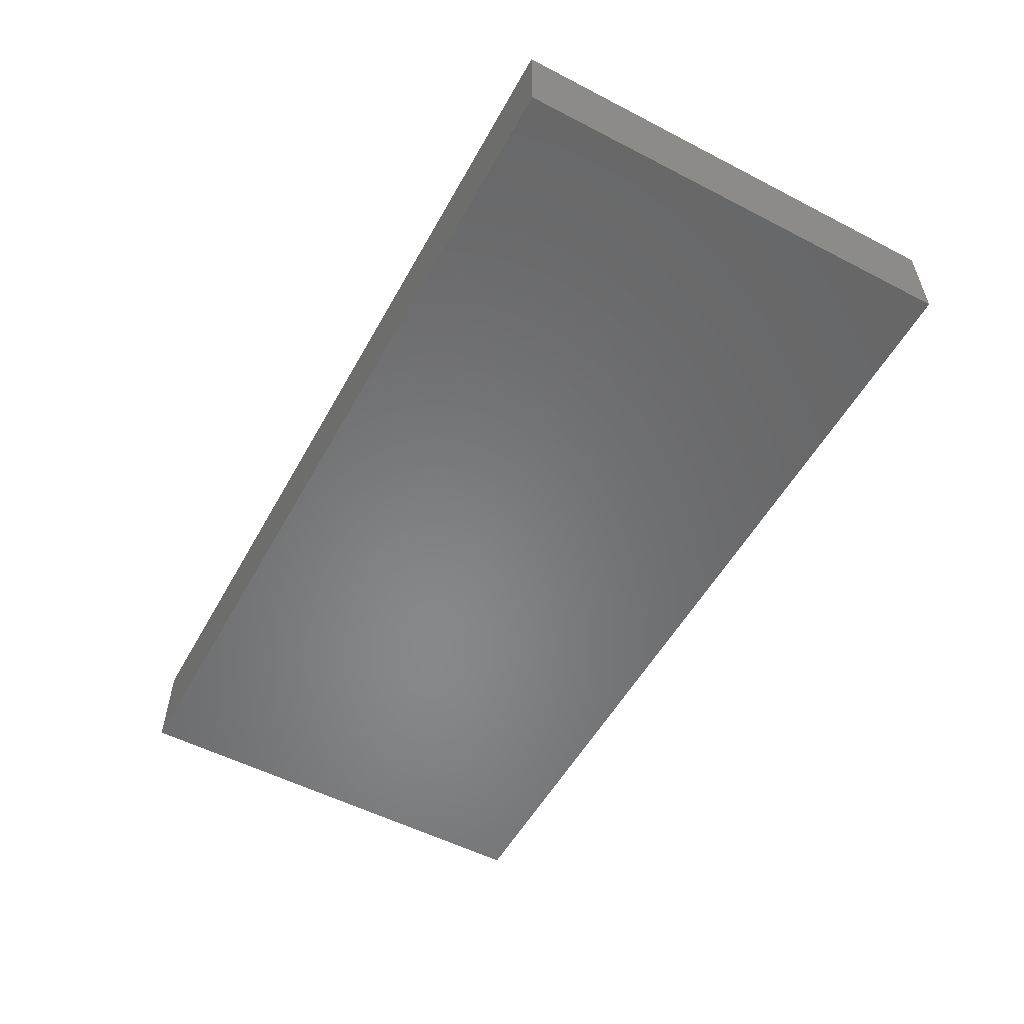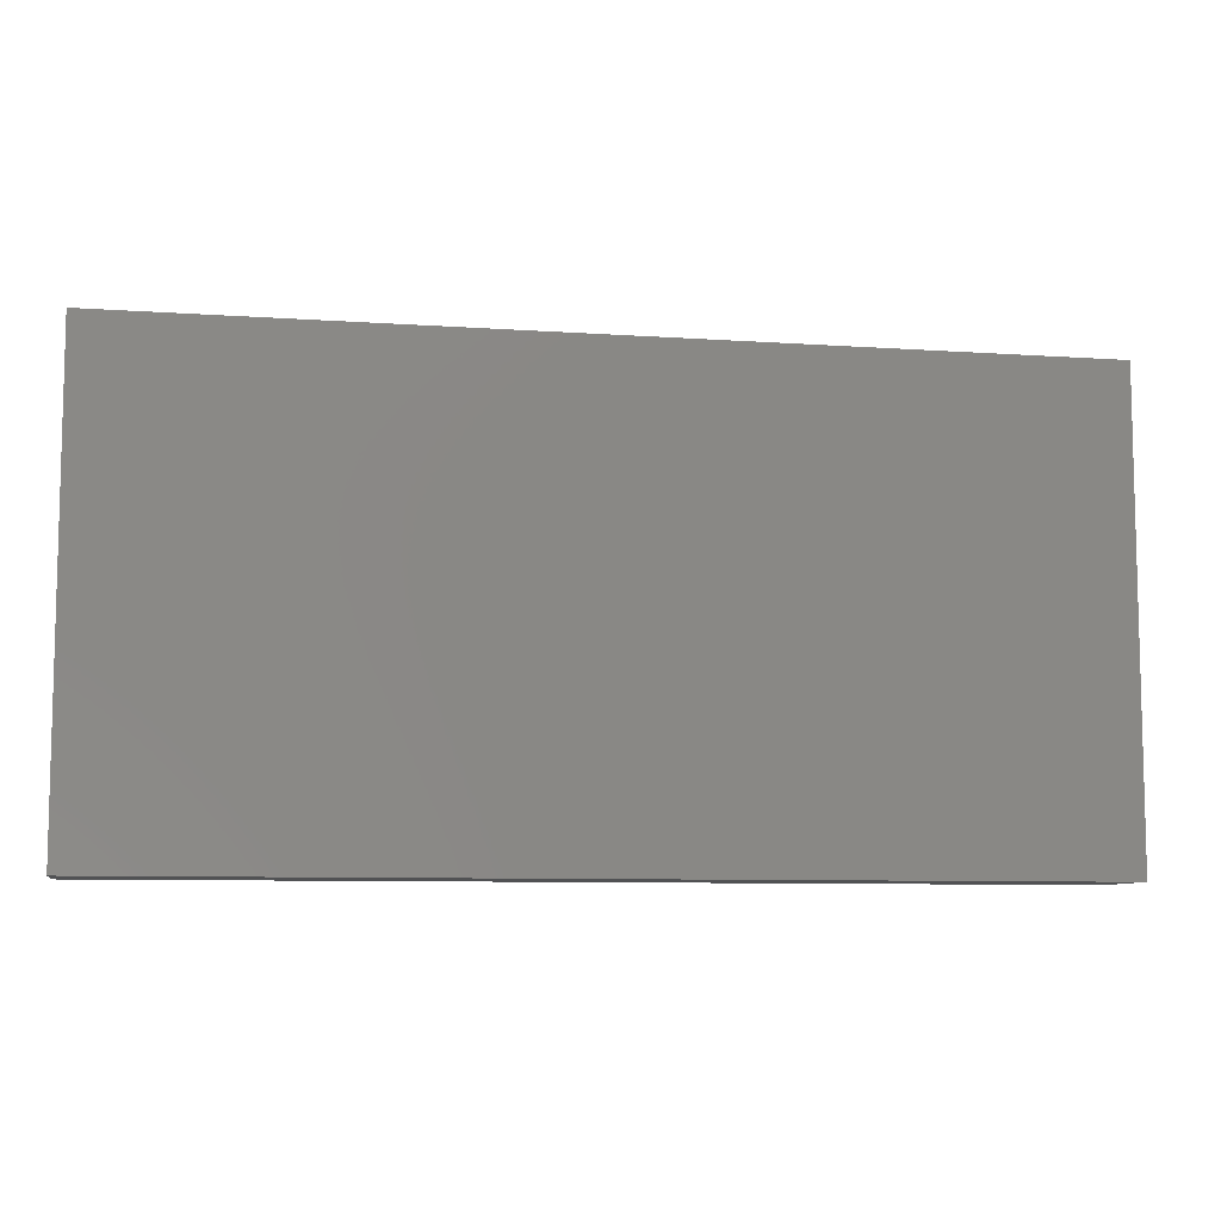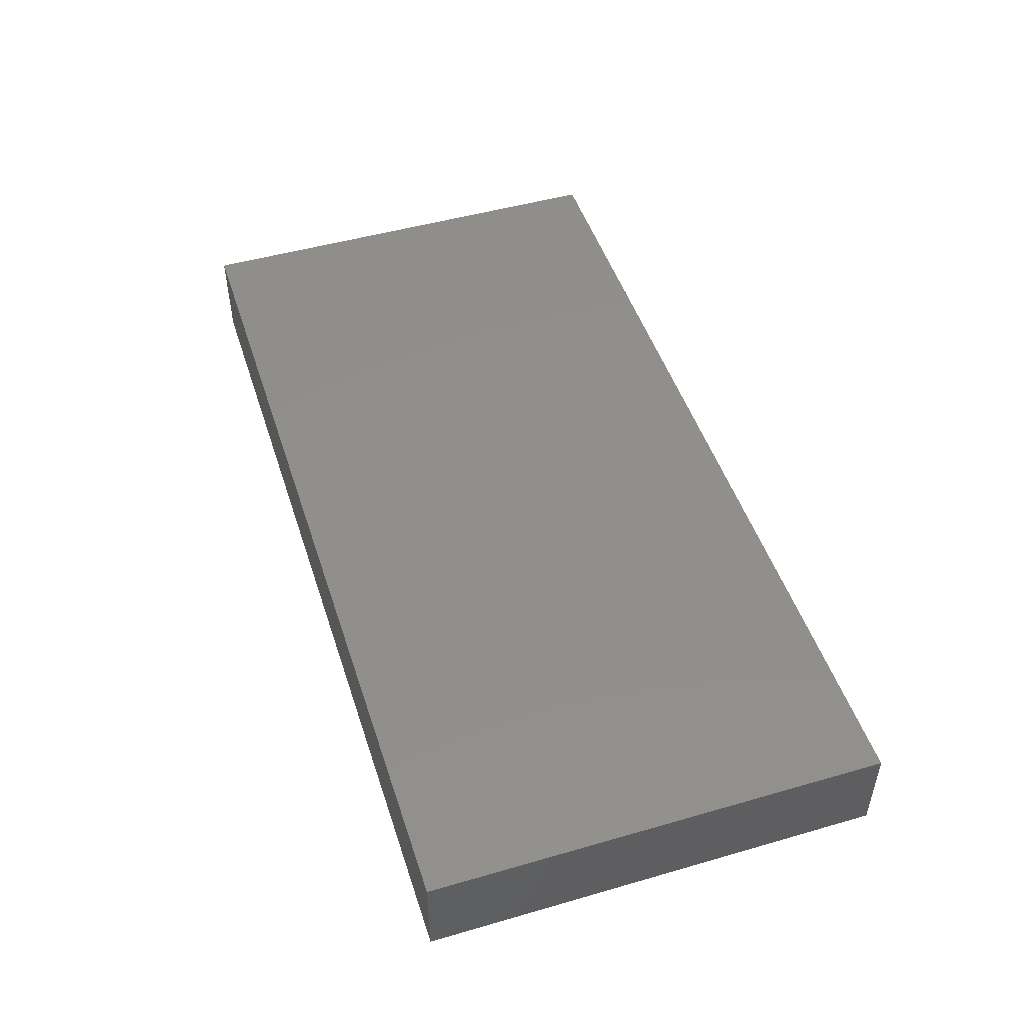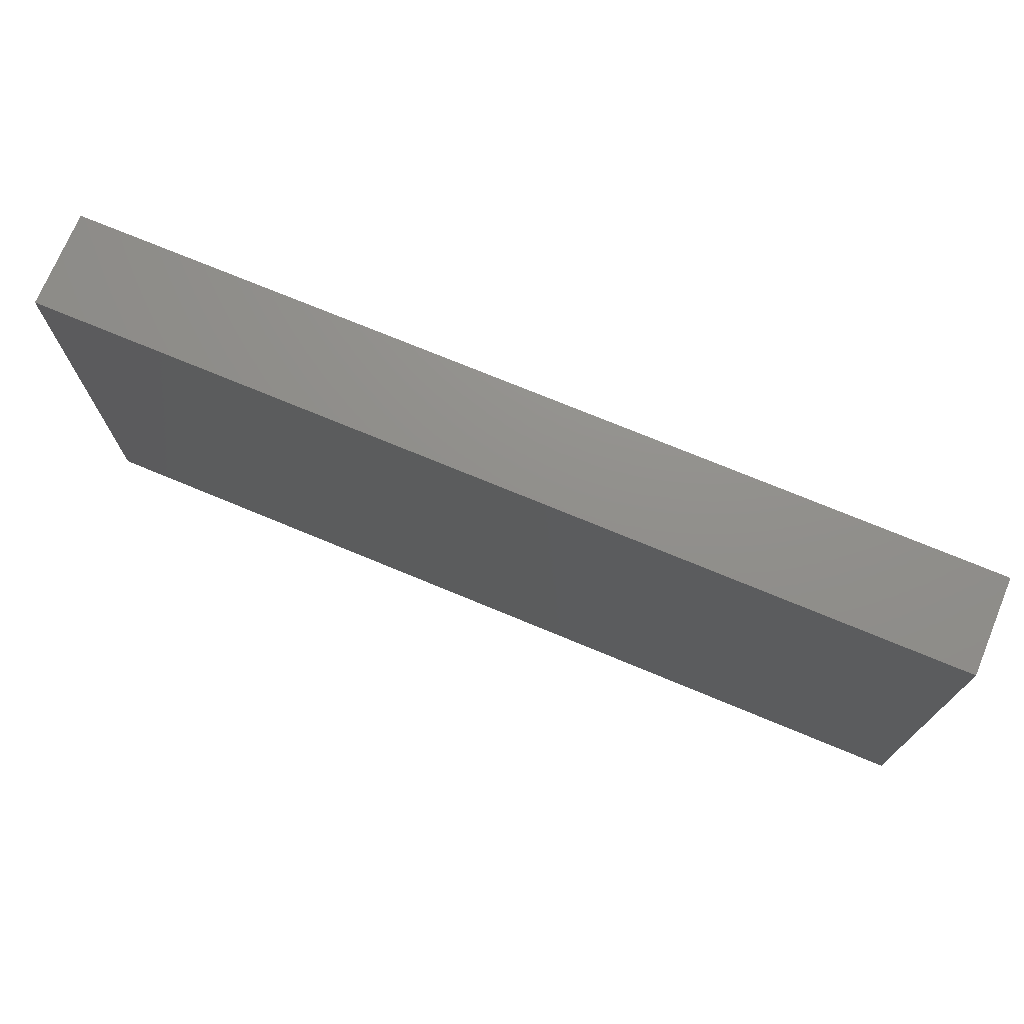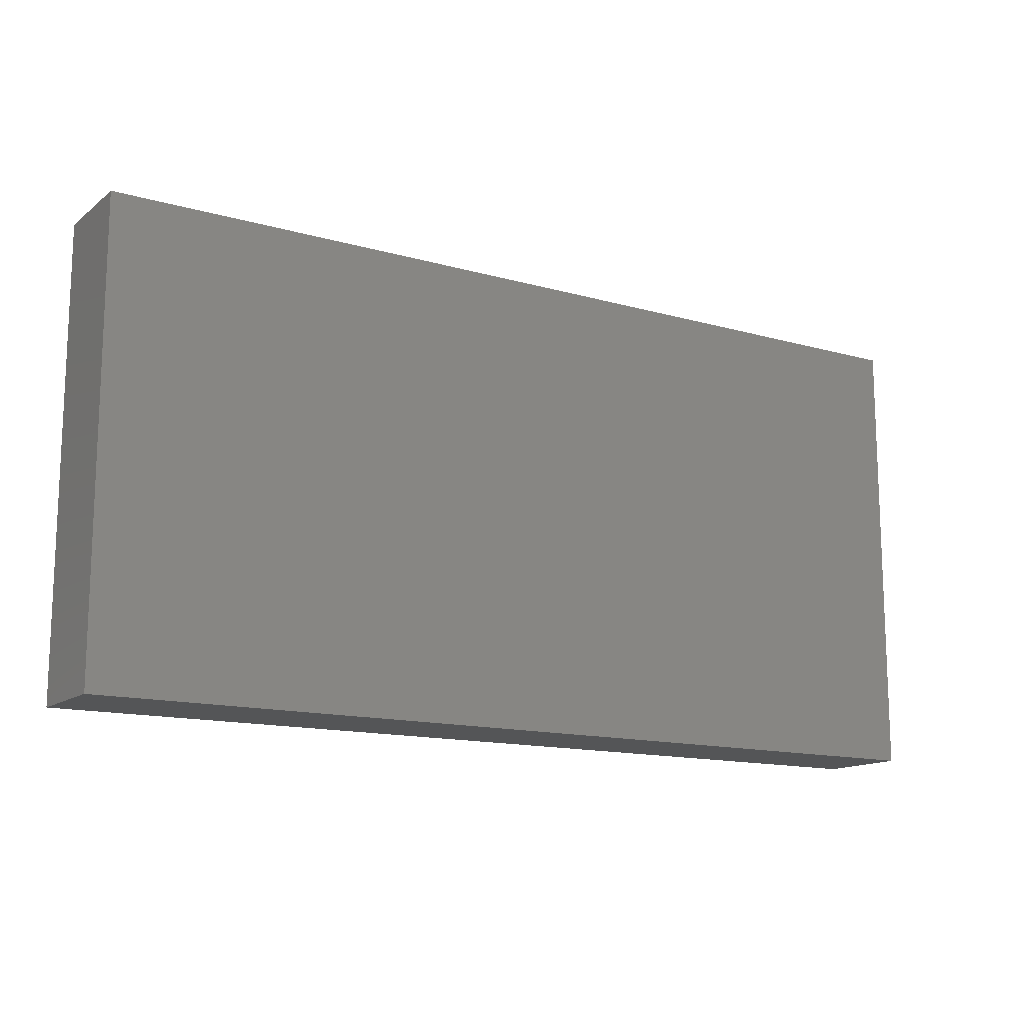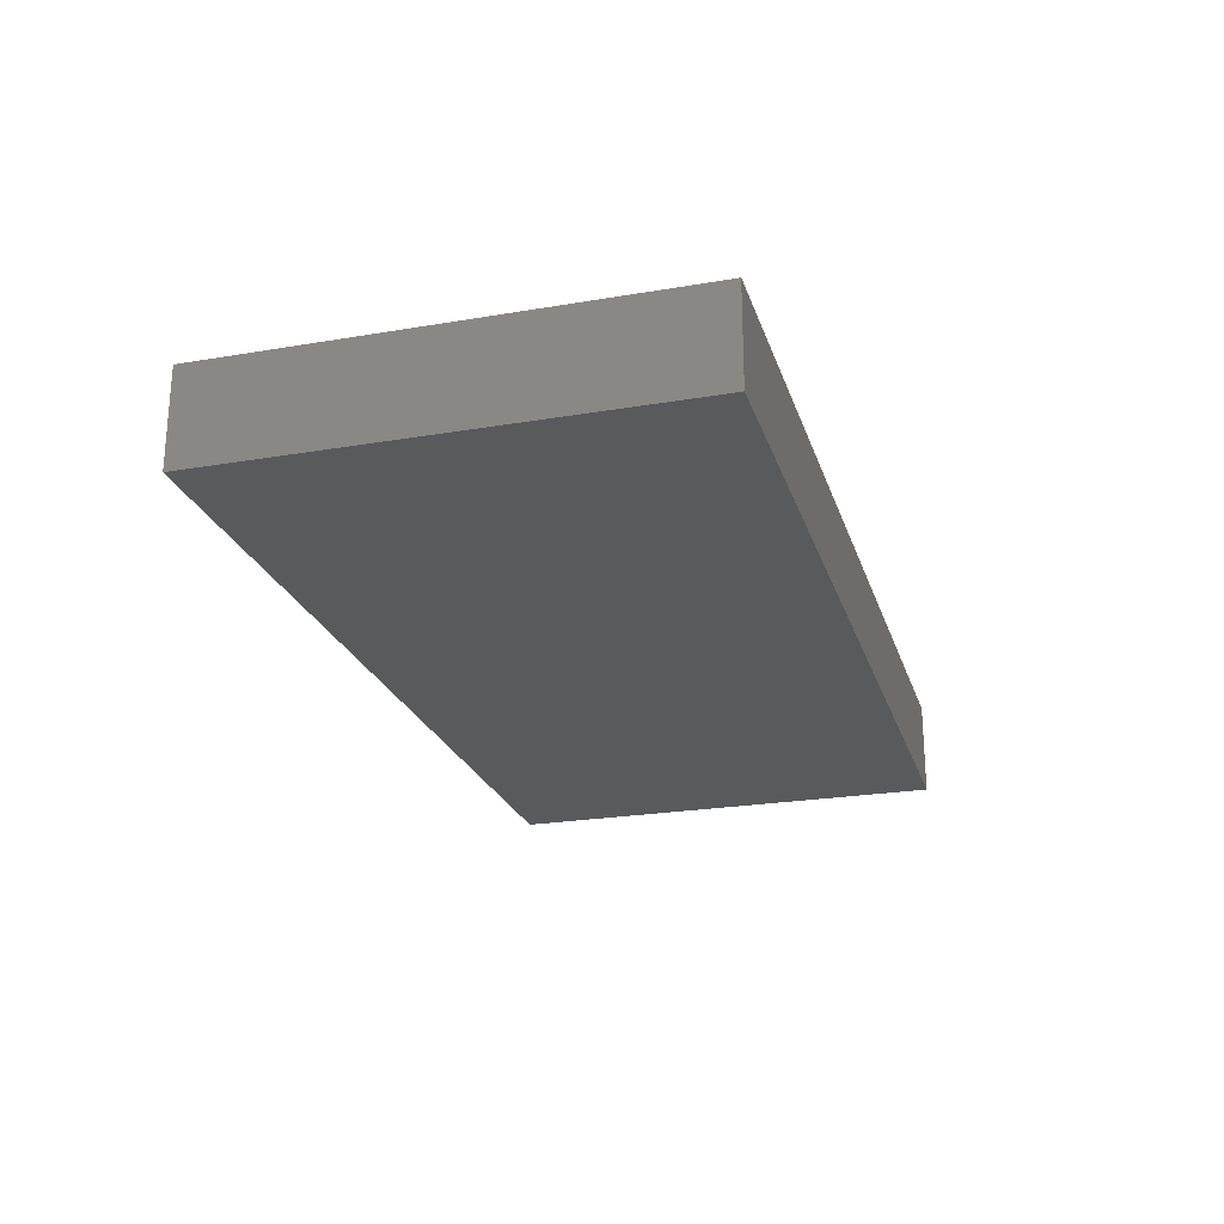
<metadata>
{"format":"stl","ext":"stl","renderer":"f3d","projection":"perspective","resolution":1024,"background":"white","views":[{"elev":-54.4,"azim":61.3,"up":"+Z"},{"elev":-8.3,"azim":169.3,"up":"+Y"},{"elev":48.7,"azim":72.2,"up":"+Z"},{"elev":72.8,"azim":22.6,"up":"+Y"},{"elev":-13.9,"azim":-32.1,"up":"+Y"},{"elev":-23.6,"azim":-74.1,"up":"+Z"}]}
</metadata>
<code>
# stl→obj: 8 verts, 12 faces
v 0 0 1
v 0 4.8 0
v 0 0 0
v 0 4.8 1
v 9.6 0 1
v 9.6 0 0
v 9.6 4.8 0
v 9.6 4.8 1
f 1 2 3
f 1 4 2
f 5 6 7
f 5 7 8
f 5 3 6
f 5 1 3
f 8 7 2
f 8 2 4
f 7 3 2
f 7 6 3
f 8 4 1
f 8 1 5

</code>
